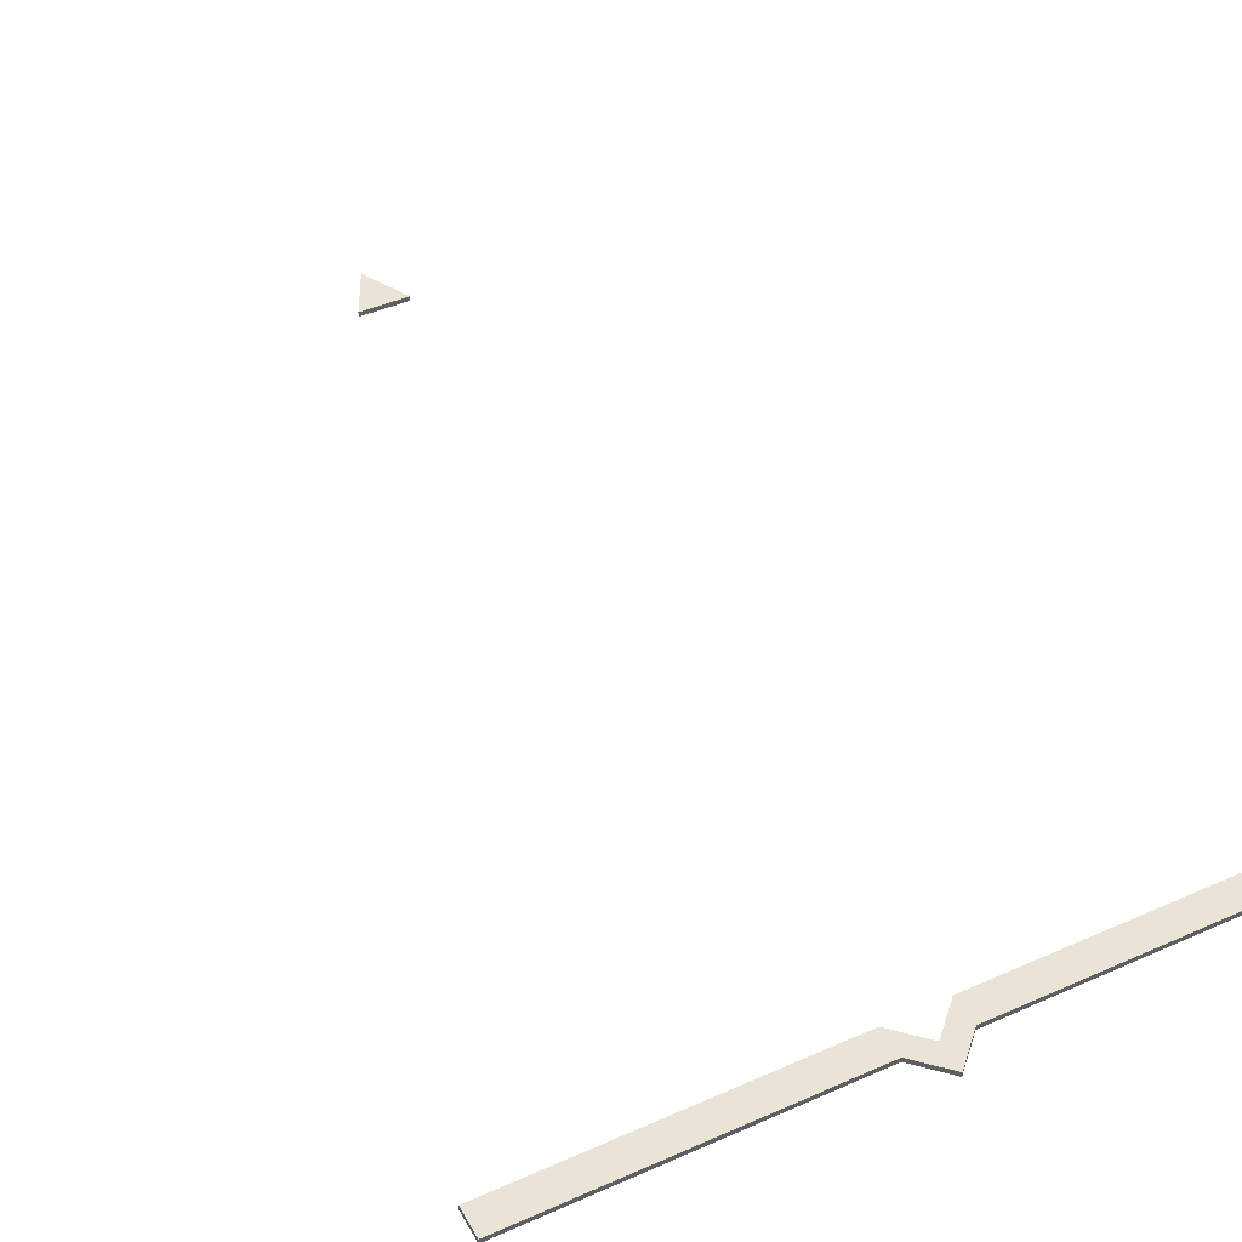
<metadata>
{"format":"obj","ext":"obj","renderer":"f3d","projection":"perspective","resolution":1024,"background":"white","views":[{"elev":43.8,"azim":-27.5,"up":"+Z"}]}
</metadata>
<code>
g Solid1
v -0.7 -0.06 -0.005
v -0.7 -0.06 0.005
v -0.7 0 -0.005
v -0.7 0 0.005
v -0.06 -0.06 -0.005
v -0.06 -0.06 0.005
v -0.06 0 -0.005
v -0.06 0 0.005
v -0.05 1.79 -0.005
v -0.05 1.79 0.005
v 0 -0.12 -0.005
v 0 -0.12 0.005
v 0 -0.06 -0.005
v 0 -0.06 0.005
v 0 1.89 -0.005
v 0 1.89 0.005
v 0.05 1.79 -0.005
v 0.05 1.79 0.005
v 0.06 -0.06 -0.005
v 0.06 -0.06 0.005
v 0.06 0 -0.005
v 0.06 0 0.005
v 0.7 -0.06 -0.005
v 0.7 -0.06 0.005
v 0.7 0 -0.005
v 0.7 0 0.005
f 12 6 11
f 11 6 5
f 6 2 5
f 5 2 1
f 2 4 1
f 1 4 3
f 4 8 3
f 3 8 7
f 8 14 7
f 7 14 13
f 13 21 19
f 19 21 25
f 19 25 23
f 19 11 13
f 13 11 5
f 13 5 7
f 7 5 1
f 7 1 3
f 26 24 25
f 25 24 23
f 24 20 23
f 23 20 19
f 20 12 19
f 19 12 11
f 14 22 13
f 13 22 21
f 22 26 21
f 21 26 25
f 26 22 24
f 24 22 20
f 20 22 14
f 20 14 12
f 12 14 6
f 6 14 8
f 6 8 4
f 4 2 6
f 15 17 9
f 18 10 17
f 17 10 9
f 10 16 9
f 9 16 15
f 16 18 15
f 15 18 17
f 18 16 10

</code>
